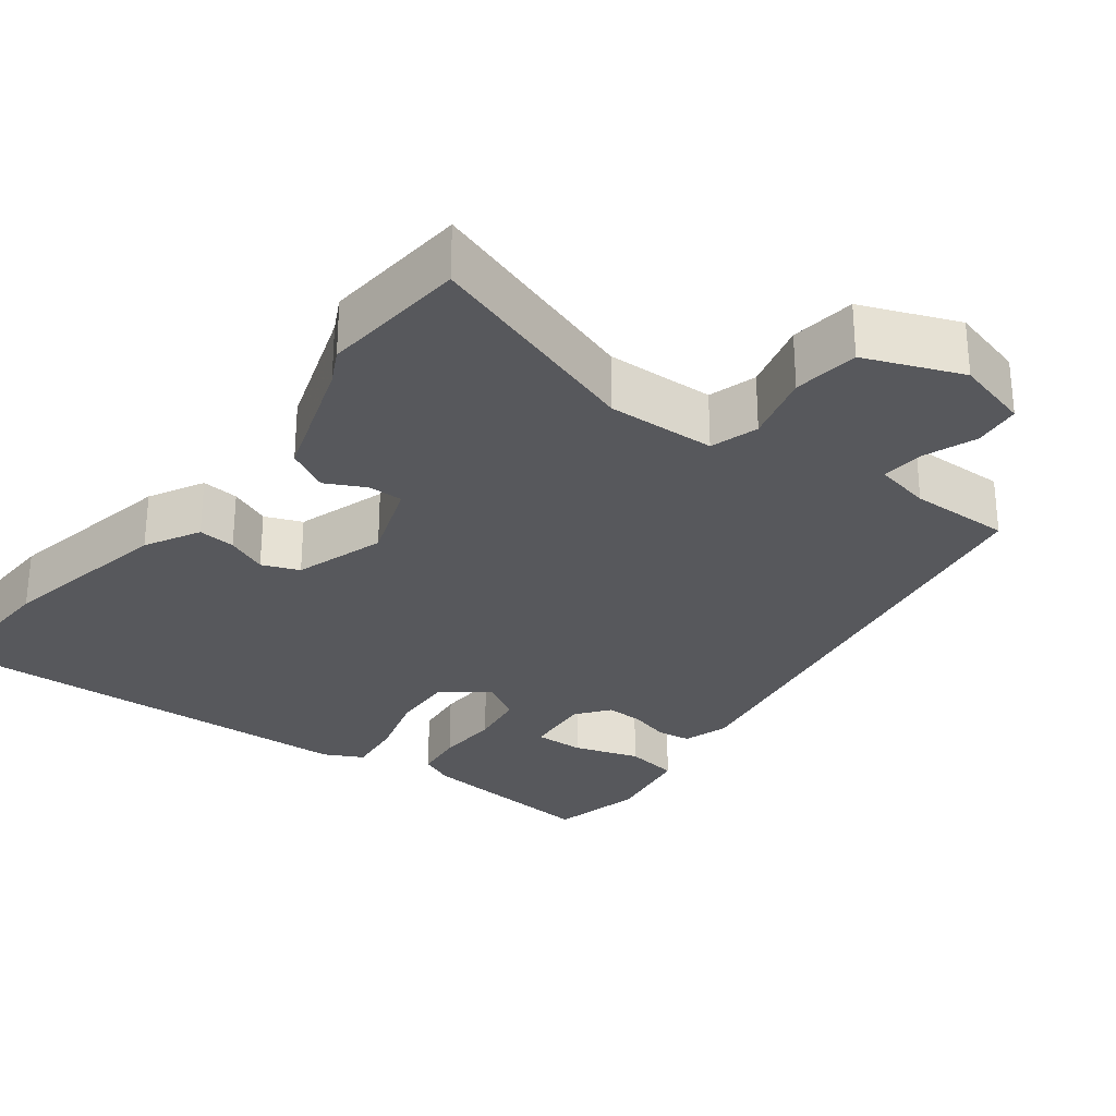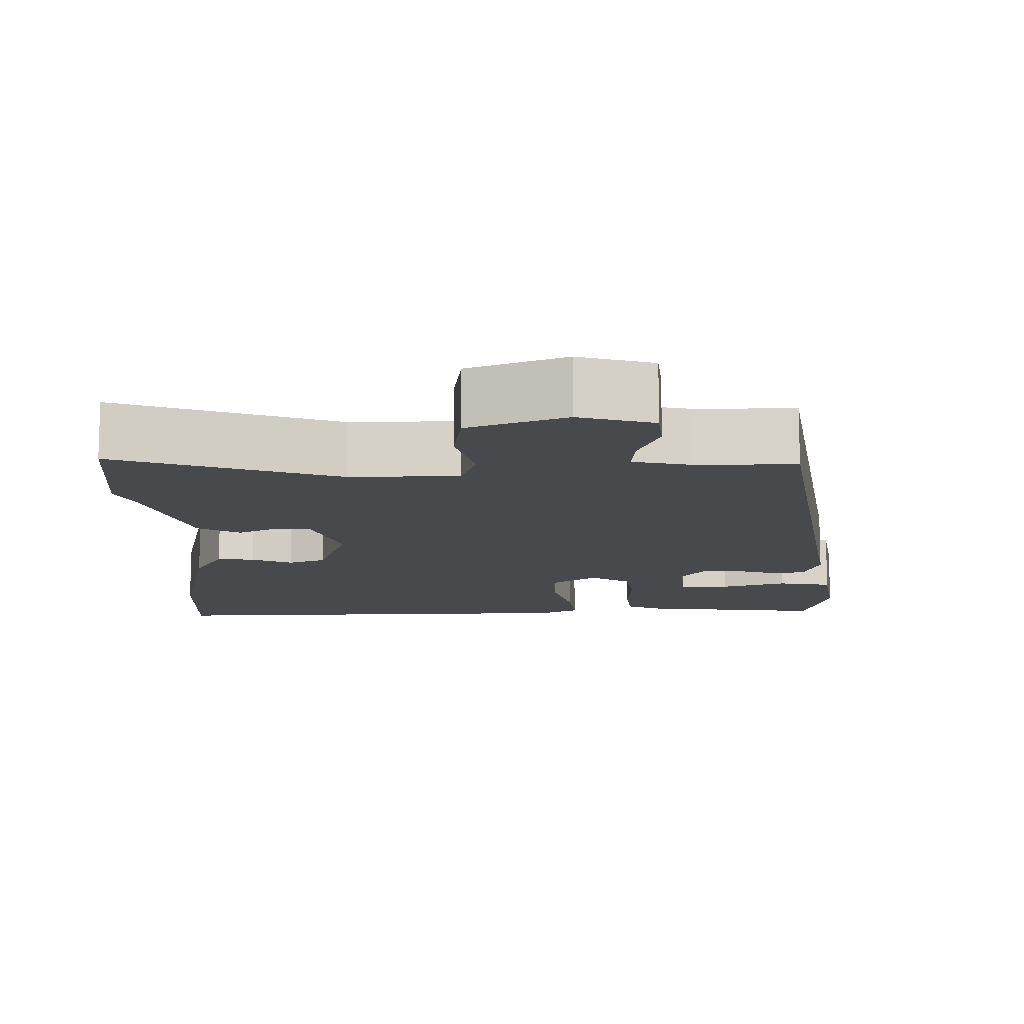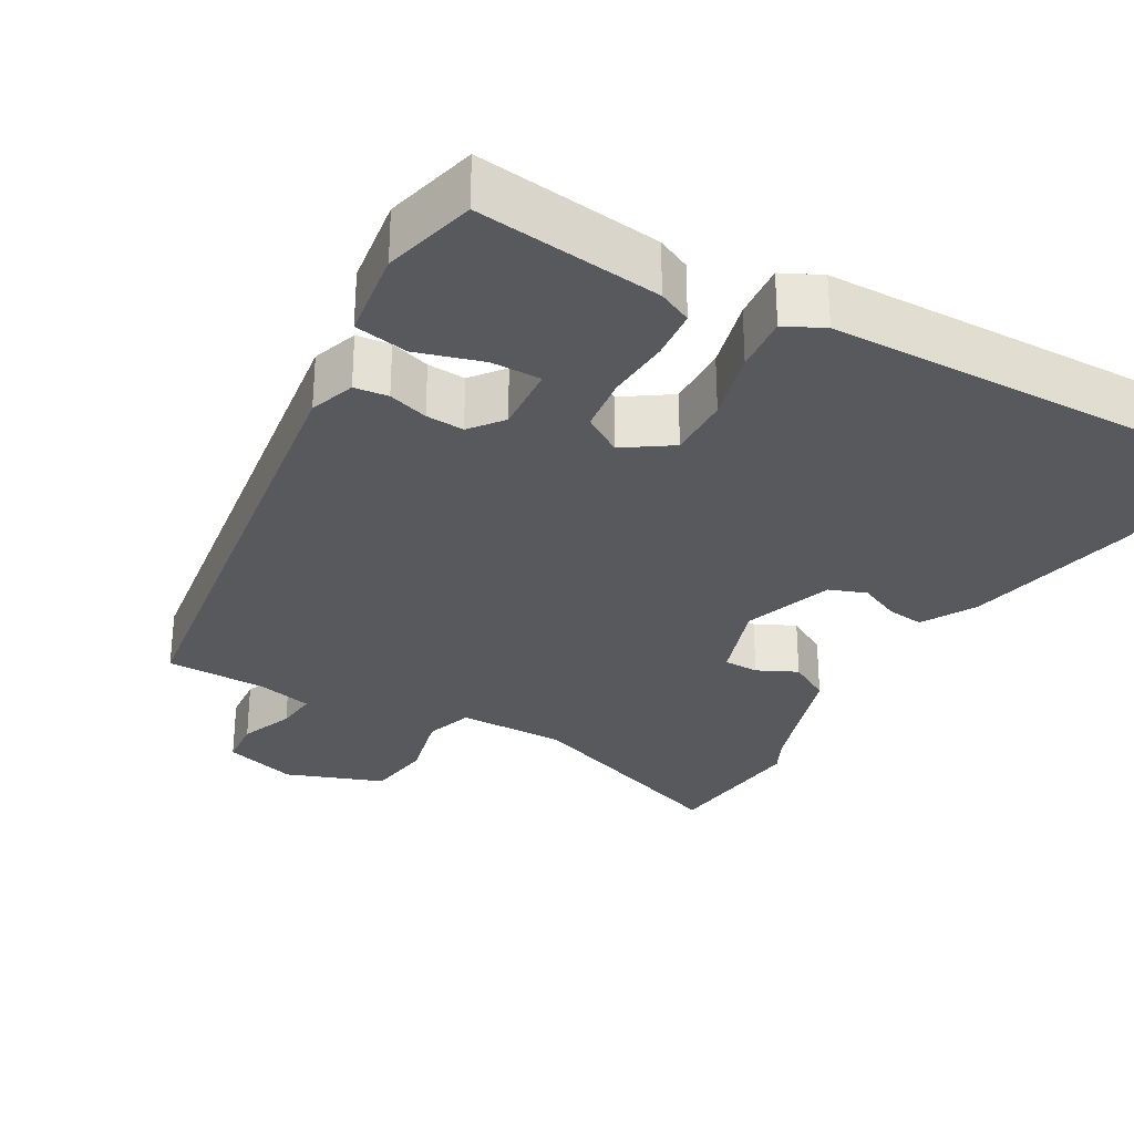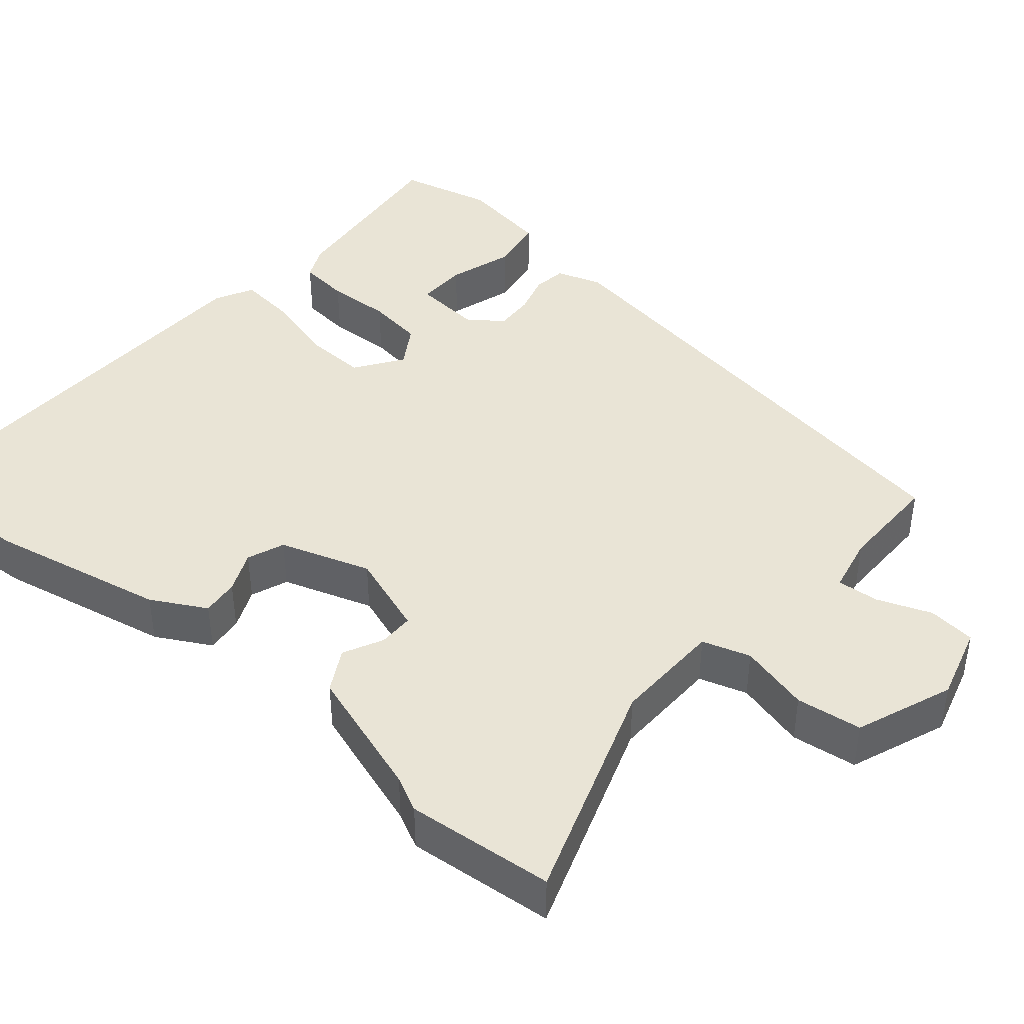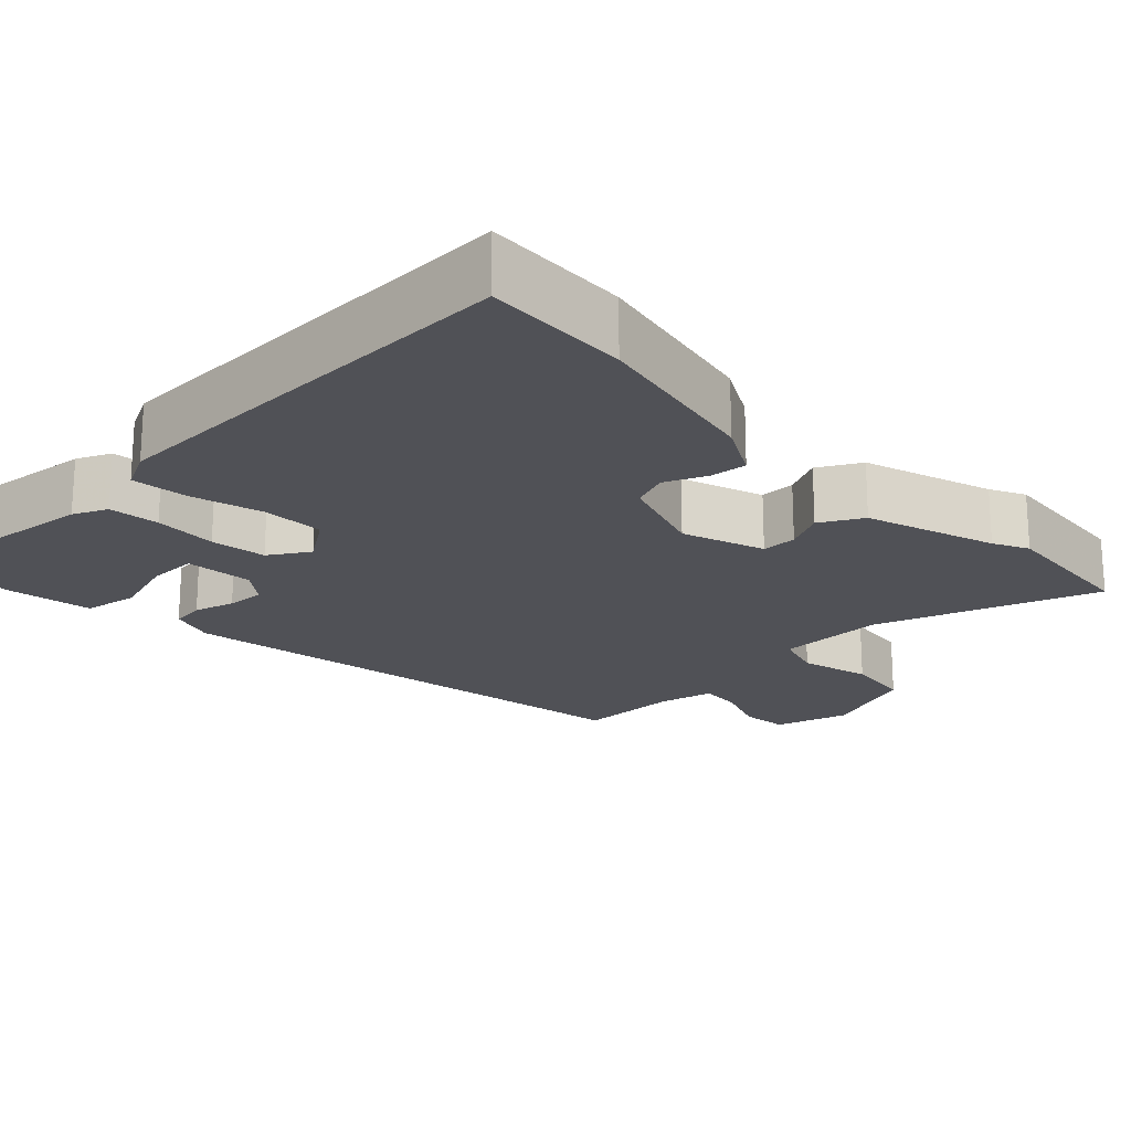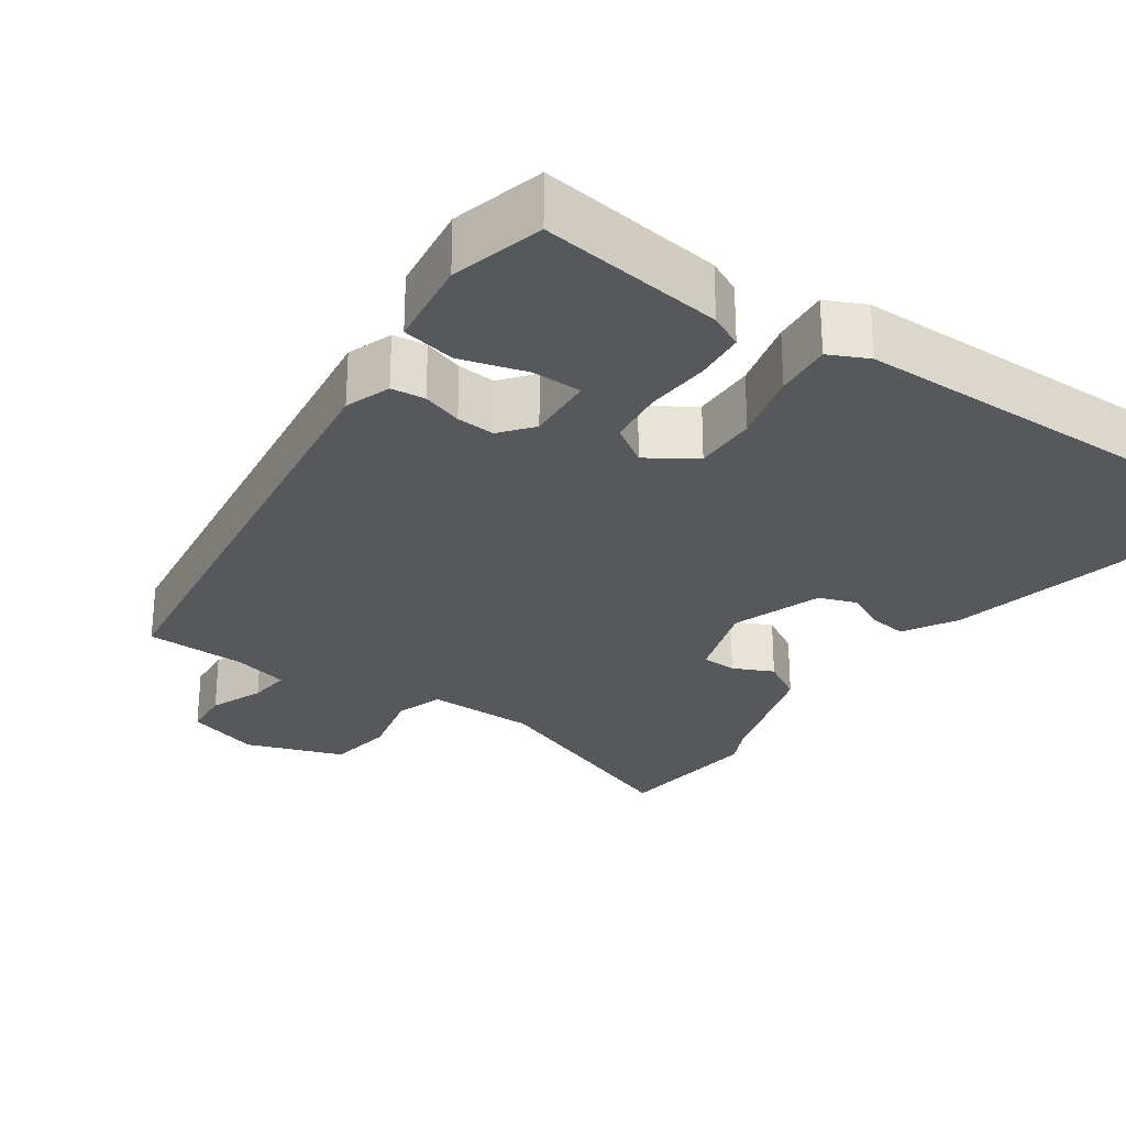
<metadata>
{"format":"obj","ext":"obj","renderer":"f3d","projection":"perspective","resolution":1024,"background":"white","views":[{"elev":-28.7,"azim":141.7,"up":"+Y"},{"elev":-12.2,"azim":179.1,"up":"+Y"},{"elev":-30.1,"azim":-32.0,"up":"+Y"},{"elev":42.6,"azim":128.8,"up":"+Y"},{"elev":-20.4,"azim":42.3,"up":"+Y"},{"elev":-27.9,"azim":-37.7,"up":"+Y"}]}
</metadata>
<code>
v 0.509 0.07 -0.365
v 0.496 0.07 -0.558
v 0.204 0.07 -0.466
v 0.062 0.07 -0.473
v 0.044 0.07 -0.536
v 0.07 0.07 -0.627
v 0.061 0.07 -0.713
v -0.064 0.07 -0.765
v -0.162 0.07 -0.74
v -0.17 0.07 -0.678
v -0.145 0.07 -0.607
v -0.142 0.07 -0.552
v -0.216 0.07 -0.538
v -0.348 0.07 -0.542
v -0.466 0.07 0.098
v -0.448 0.07 0.158
v -0.404 0.07 0.165
v -0.351 0.07 0.151
v -0.301 0.07 0.15
v -0.269 0.07 0.194
v -0.279 0.07 0.283
v -0.344 0.07 0.28
v -0.429 0.07 0.251
v -0.5 0.07 0.261
v -0.522 0.07 0.378
v -0.496 0.07 0.5
v -0.253 0.07 0.48
v -0.208 0.07 0.461
v -0.199 0.07 0.395
v -0.201 0.07 0.312
v -0.189 0.07 0.239
v -0.136 0.07 0.208
v -0.076 0.07 0.252
v -0.081 0.07 0.334
v -0.109 0.07 0.426
v -0.119 0.07 0.5
v -0.069 0.07 0.527
v 0.501 0.07 0.561
v 0.497 0.07 0.371
v 0.456 0.07 0.14
v 0.419 0.07 0.068
v 0.37 0.07 0.072
v 0.316 0.07 0.094
v 0.268 0.07 0.074
v 0.232 0.07 -0.045
v 0.272 0.07 -0.151
v 0.318 0.07 -0.15
v 0.369 0.07 -0.123
v 0.425 0.07 -0.152
v 0.485 0.07 -0.32
v 0.509 0 -0.365
v 0.496 0 -0.558
v 0.204 0 -0.466
v 0.062 0 -0.473
v 0.044 0 -0.536
v 0.07 0 -0.627
v 0.061 0 -0.713
v -0.064 0 -0.765
v -0.162 0 -0.74
v -0.17 0 -0.678
v -0.145 0 -0.607
v -0.142 0 -0.552
v -0.216 0 -0.538
v -0.348 0 -0.542
v -0.466 0 0.098
v -0.448 0 0.158
v -0.404 0 0.165
v -0.351 0 0.151
v -0.301 0 0.15
v -0.269 0 0.194
v -0.279 0 0.283
v -0.344 0 0.28
v -0.429 0 0.251
v -0.5 0 0.261
v -0.522 0 0.378
v -0.496 0 0.5
v -0.253 0 0.48
v -0.208 0 0.461
v -0.199 0 0.395
v -0.201 0 0.312
v -0.189 0 0.239
v -0.136 0 0.208
v -0.076 0 0.252
v -0.081 0 0.334
v -0.109 0 0.426
v -0.119 0 0.5
v -0.069 0 0.527
v 0.501 0 0.561
v 0.497 0 0.371
v 0.456 0 0.14
v 0.419 0 0.068
v 0.37 0 0.072
v 0.316 0 0.094
v 0.268 0 0.074
v 0.232 0 -0.045
v 0.272 0 -0.151
v 0.318 0 -0.15
v 0.369 0 -0.123
v 0.425 0 -0.152
v 0.485 0 -0.32
f 47 48 49 50
f 46 47 50 1
f 40 41 42 43
f 38 39 40 43
f 38 43 44
f 37 38 44
f 34 35 36 37
f 33 34 37 44
f 32 33 44 45
f 27 28 29 30
f 27 30 31
f 26 27 31
f 22 23 24 25
f 21 22 25 26
f 15 16 17 18
f 13 14 15 18
f 12 13 18 19
f 8 9 10 11
f 8 11 12
f 5 6 7 8
f 4 5 8 12
f 46 1 2 3
f 46 3 4
f 31 32 45 46
f 31 46 4 12
f 21 26 31
f 20 21 31 12
f 12 19 20
f 100 99 98 97
f 51 100 97 96
f 93 92 91 90
f 93 90 89 88
f 94 93 88
f 94 88 87
f 87 86 85 84
f 94 87 84 83
f 95 94 83 82
f 80 79 78 77
f 81 80 77
f 81 77 76
f 75 74 73 72
f 76 75 72 71
f 68 67 66 65
f 68 65 64 63
f 69 68 63 62
f 61 60 59 58
f 62 61 58
f 58 57 56 55
f 62 58 55 54
f 53 52 51 96
f 54 53 96
f 96 95 82 81
f 62 54 96 81
f 81 76 71
f 62 81 71 70
f 70 69 62
f 1 51 52 2
f 2 52 53 3
f 3 53 54 4
f 4 54 55 5
f 5 55 56 6
f 6 56 57 7
f 7 57 58 8
f 8 58 59 9
f 9 59 60 10
f 10 60 61 11
f 11 61 62 12
f 12 62 63 13
f 13 63 64 14
f 14 64 65 15
f 15 65 66 16
f 16 66 67 17
f 17 67 68 18
f 18 68 69 19
f 19 69 70 20
f 20 70 71 21
f 21 71 72 22
f 22 72 73 23
f 23 73 74 24
f 24 74 75 25
f 25 75 76 26
f 26 76 77 27
f 27 77 78 28
f 28 78 79 29
f 29 79 80 30
f 30 80 81 31
f 31 81 82 32
f 32 82 83 33
f 33 83 84 34
f 34 84 85 35
f 35 85 86 36
f 36 86 87 37
f 37 87 88 38
f 38 88 89 39
f 39 89 90 40
f 40 90 91 41
f 41 91 92 42
f 42 92 93 43
f 43 93 94 44
f 44 94 95 45
f 45 95 96 46
f 46 96 97 47
f 47 97 98 48
f 48 98 99 49
f 49 99 100 50
f 50 100 51 1

</code>
